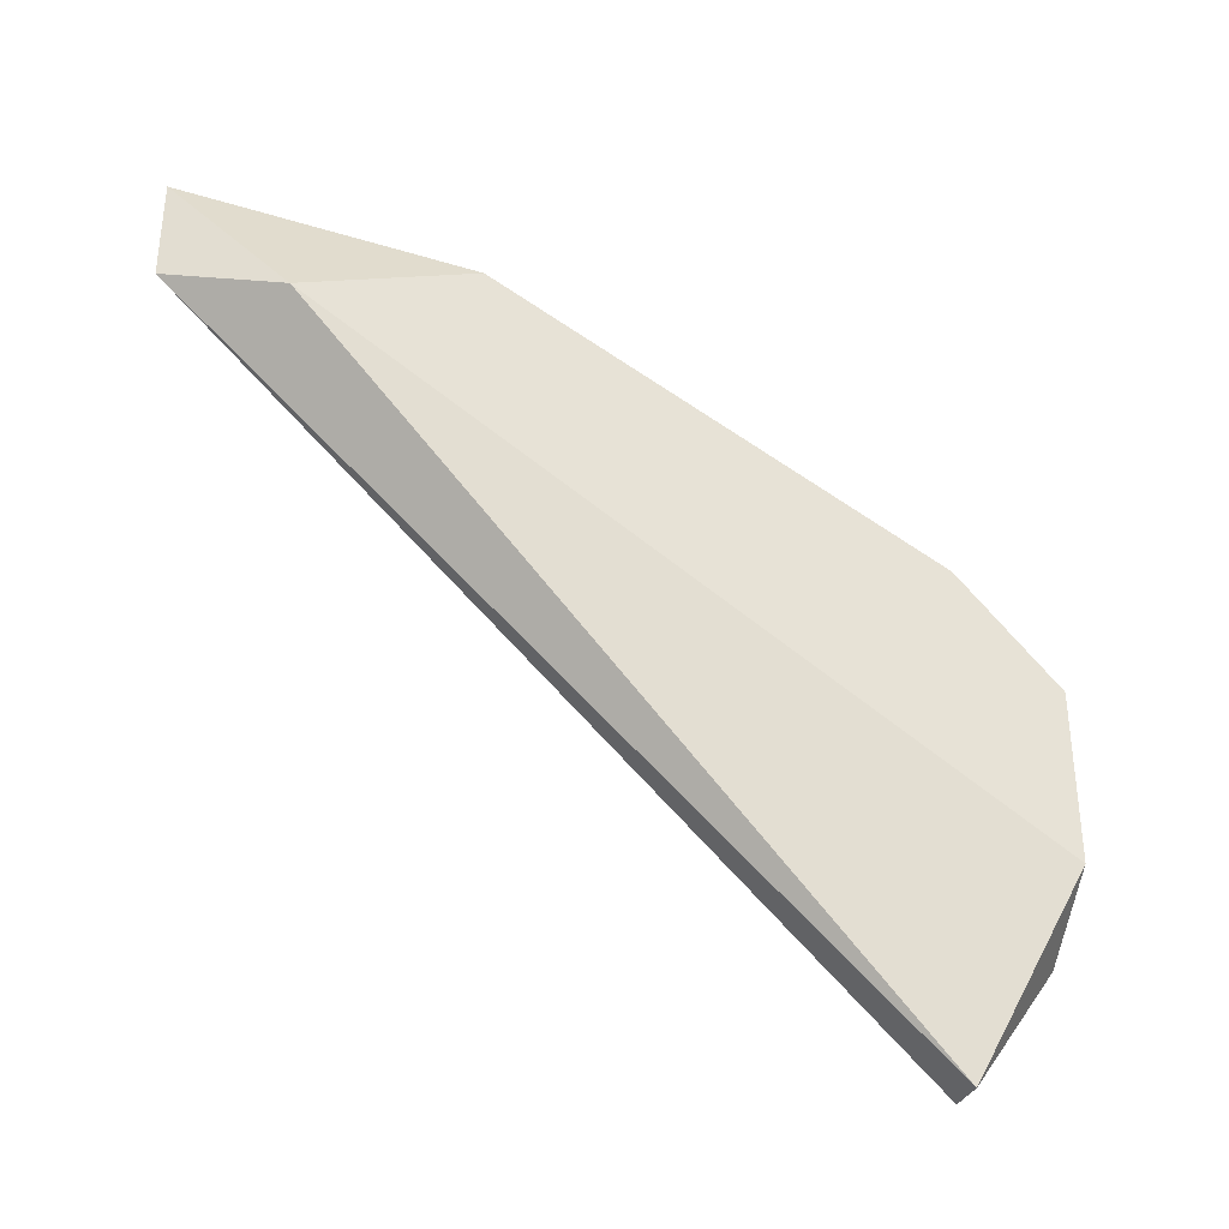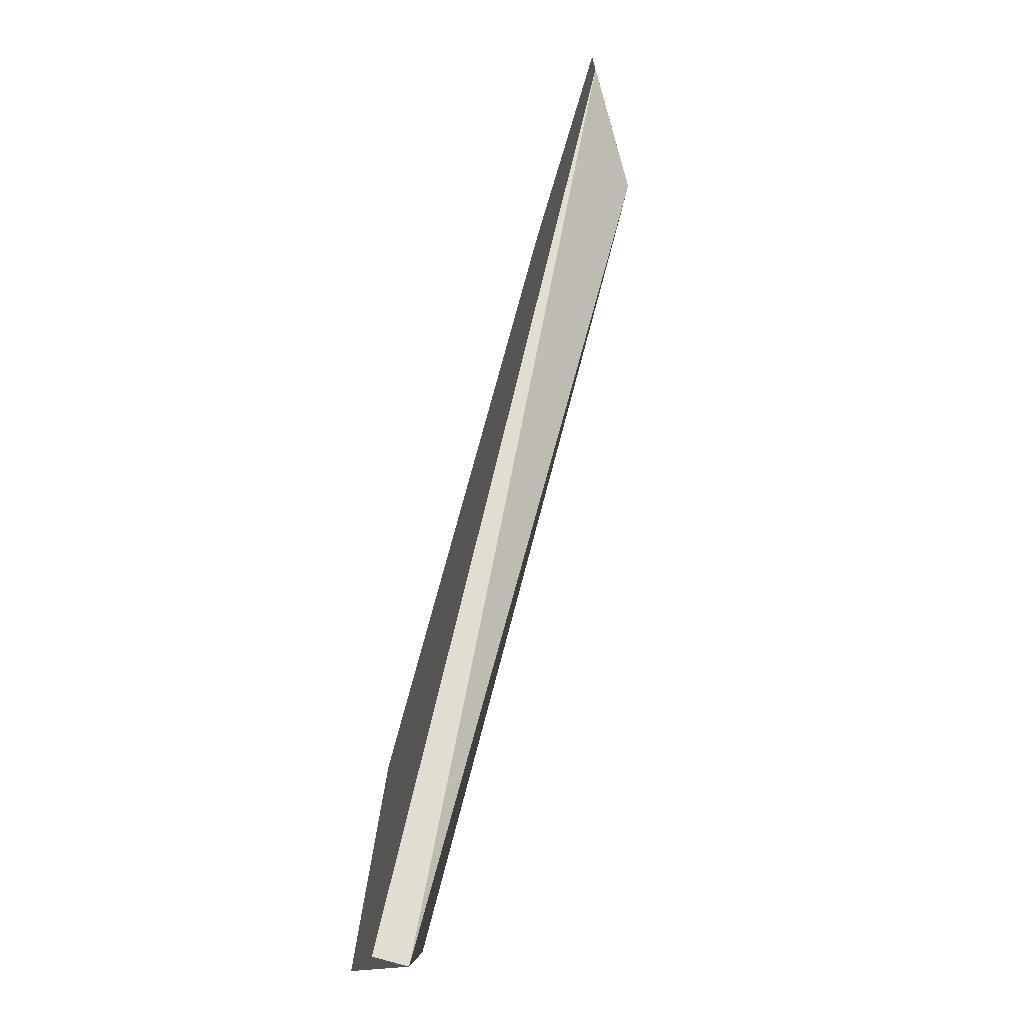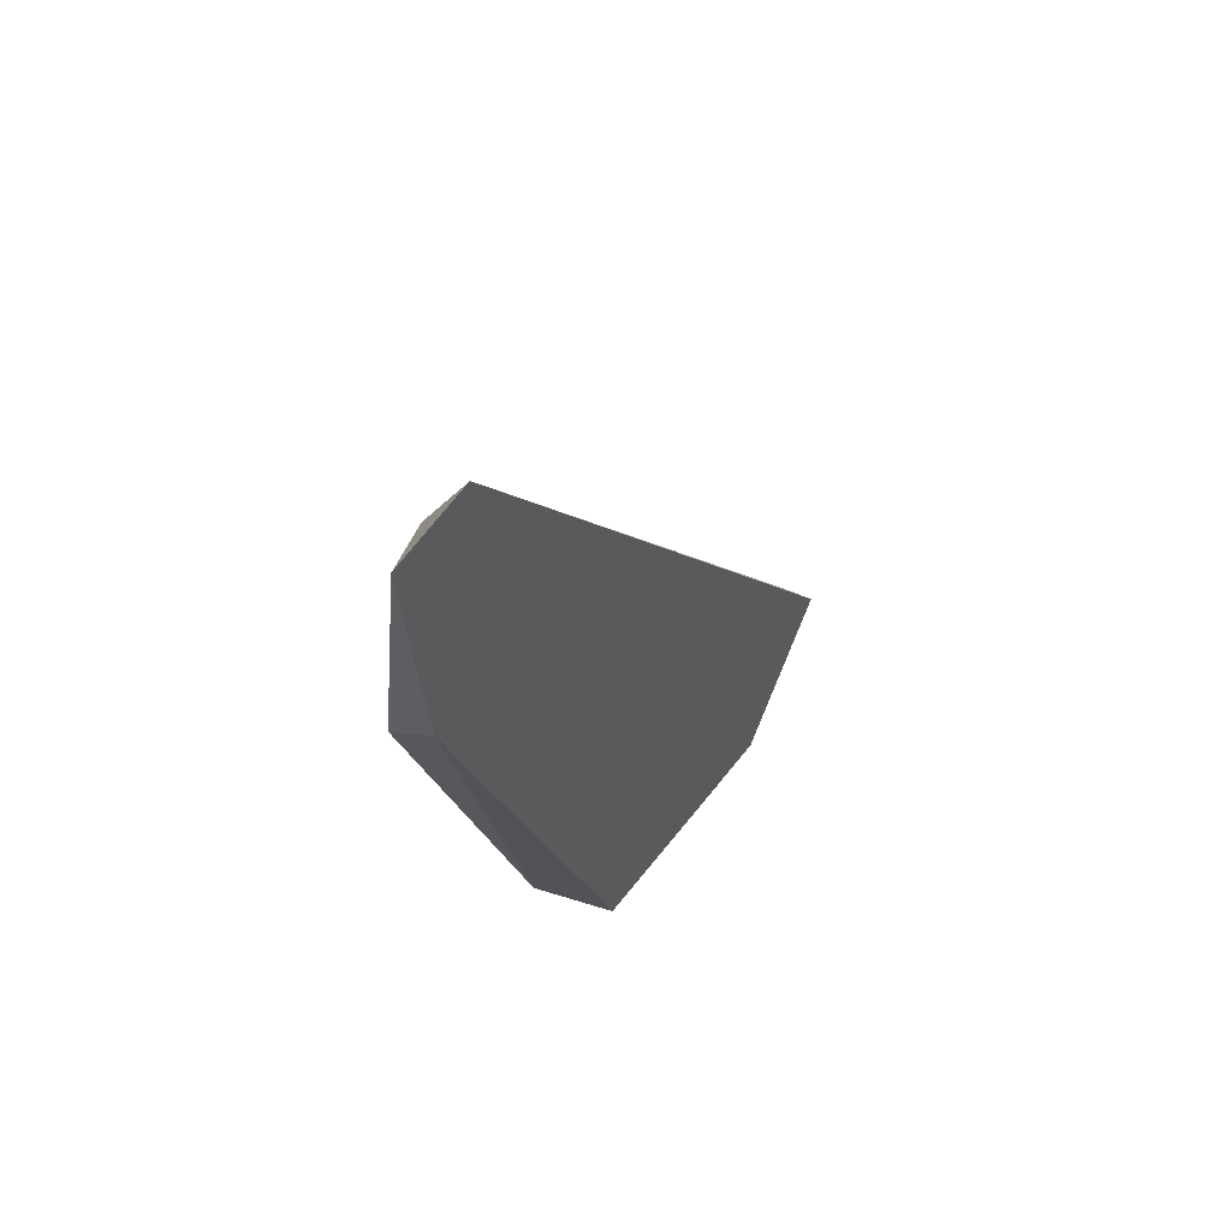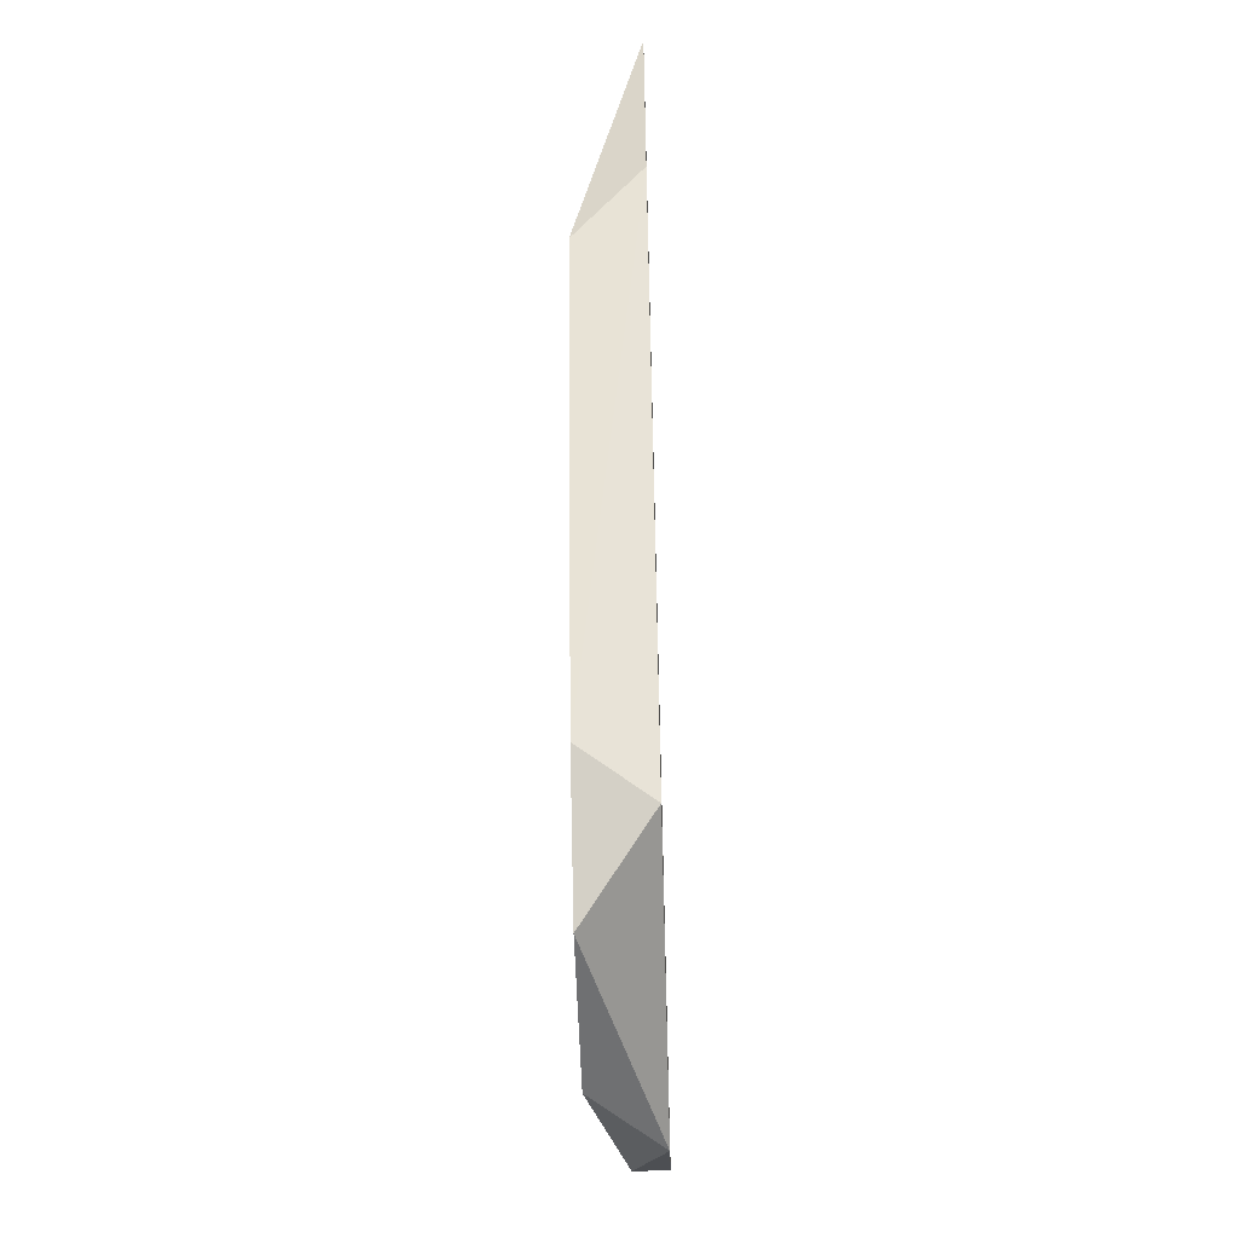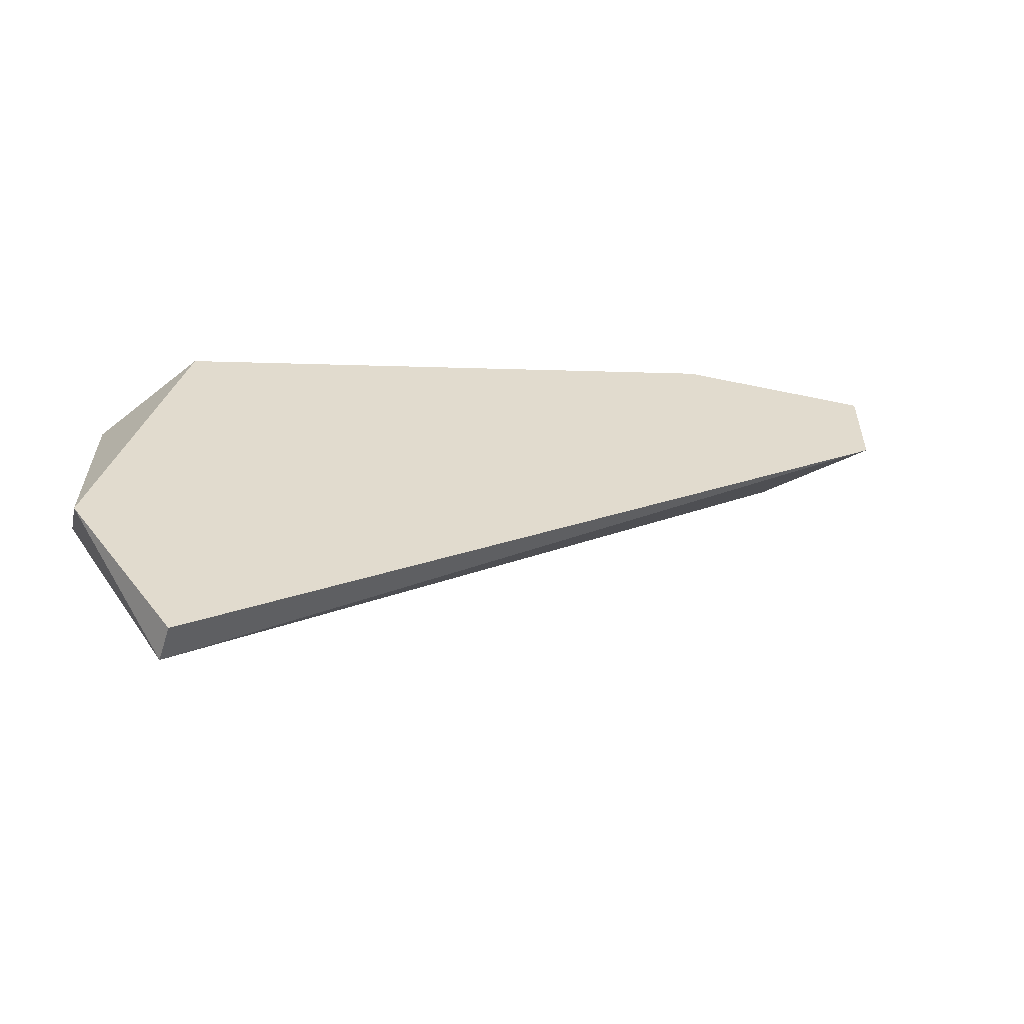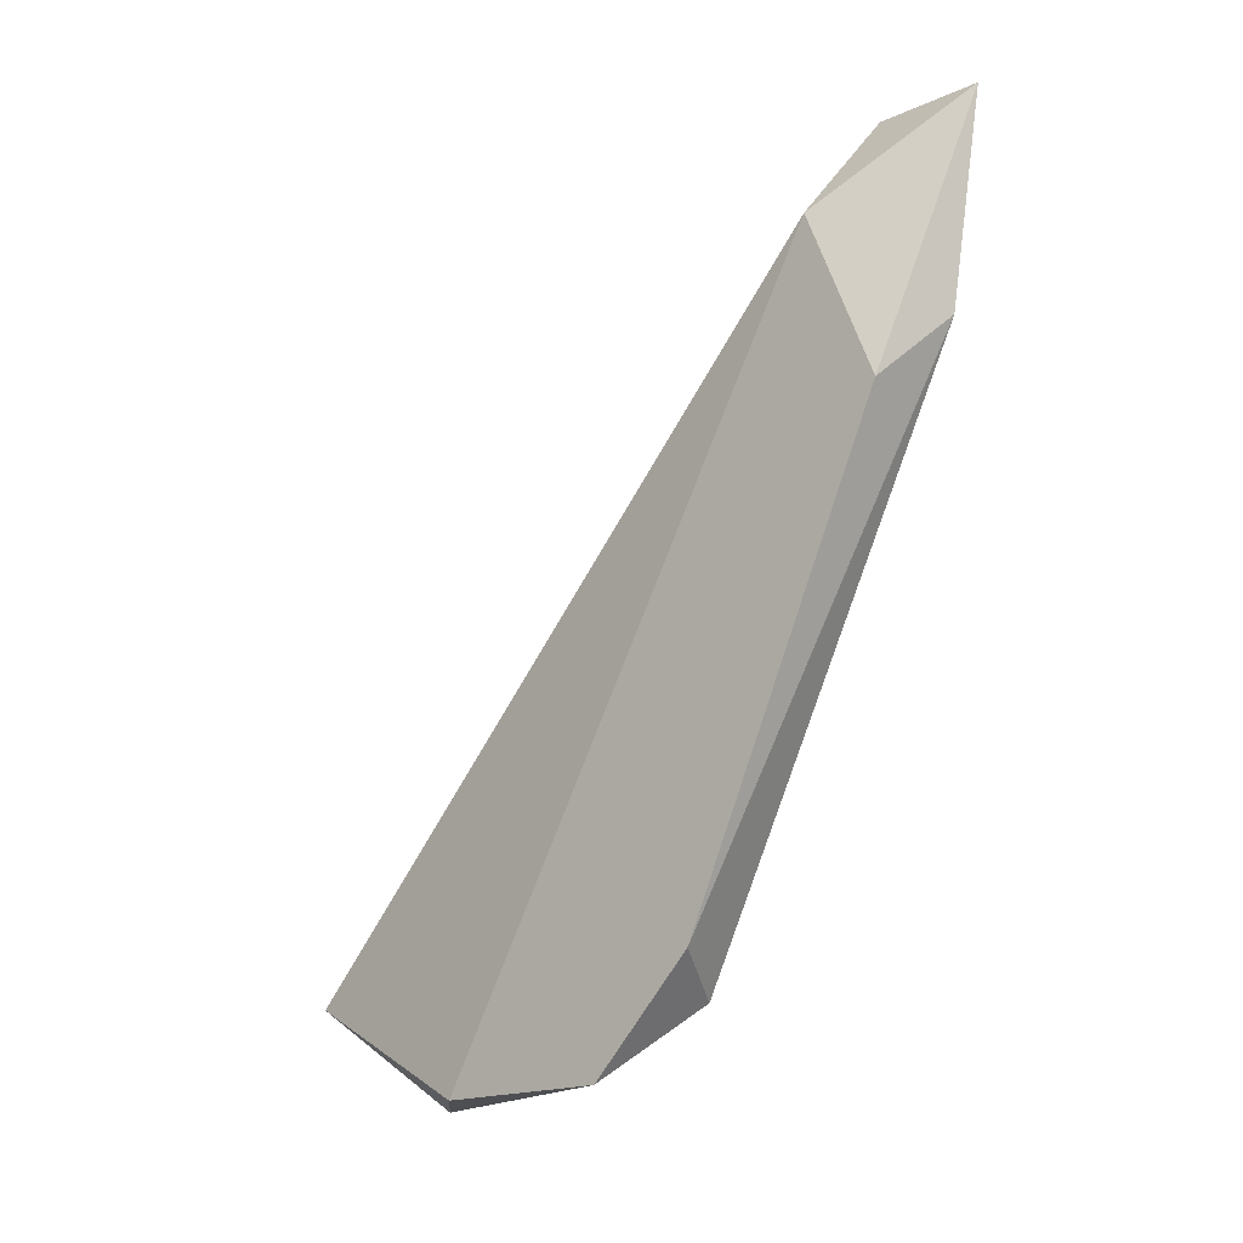
<metadata>
{"format":"obj","ext":"obj","renderer":"f3d","projection":"perspective","resolution":1024,"background":"white","views":[{"elev":-34.7,"azim":-111.6,"up":"+Z"},{"elev":-70.7,"azim":162.8,"up":"+Z"},{"elev":46.8,"azim":28.8,"up":"+Y"},{"elev":-54.9,"azim":1.7,"up":"+Y"},{"elev":-57.7,"azim":72.6,"up":"+Z"},{"elev":-17.6,"azim":-48.3,"up":"+Y"}]}
</metadata>
<code>
v -0.01442 -0.03511 0.02896
v -0.01442 -0.03511 0.02463
v -0.01442 -0.06969 0.003024
v -0.01442 -0.06536 -0.002742
v -0.01442 -0.04376 0.02751
v -0.01442 -0.06681 0.01598
v -0.01586 -0.06536 -0.002742
v -0.0173 -0.06537 0.01743
v -0.0173 -0.06969 0.005906
v -0.0173 -0.06969 0.01311
v -0.0173 -0.04664 0.02607
v -0.0173 -0.03943 0.02319
f 6 5 8
f 2 1 3
f 2 7 12
f 1 2 12
f 3 1 6
f 10 3 6
f 1 12 11
f 12 10 11
f 2 3 4
f 3 7 4
f 7 2 4
f 3 10 9
f 7 3 9
f 12 7 9
f 10 12 9
f 6 1 5
f 1 11 5
f 5 11 8
f 10 6 8
f 11 10 8

</code>
